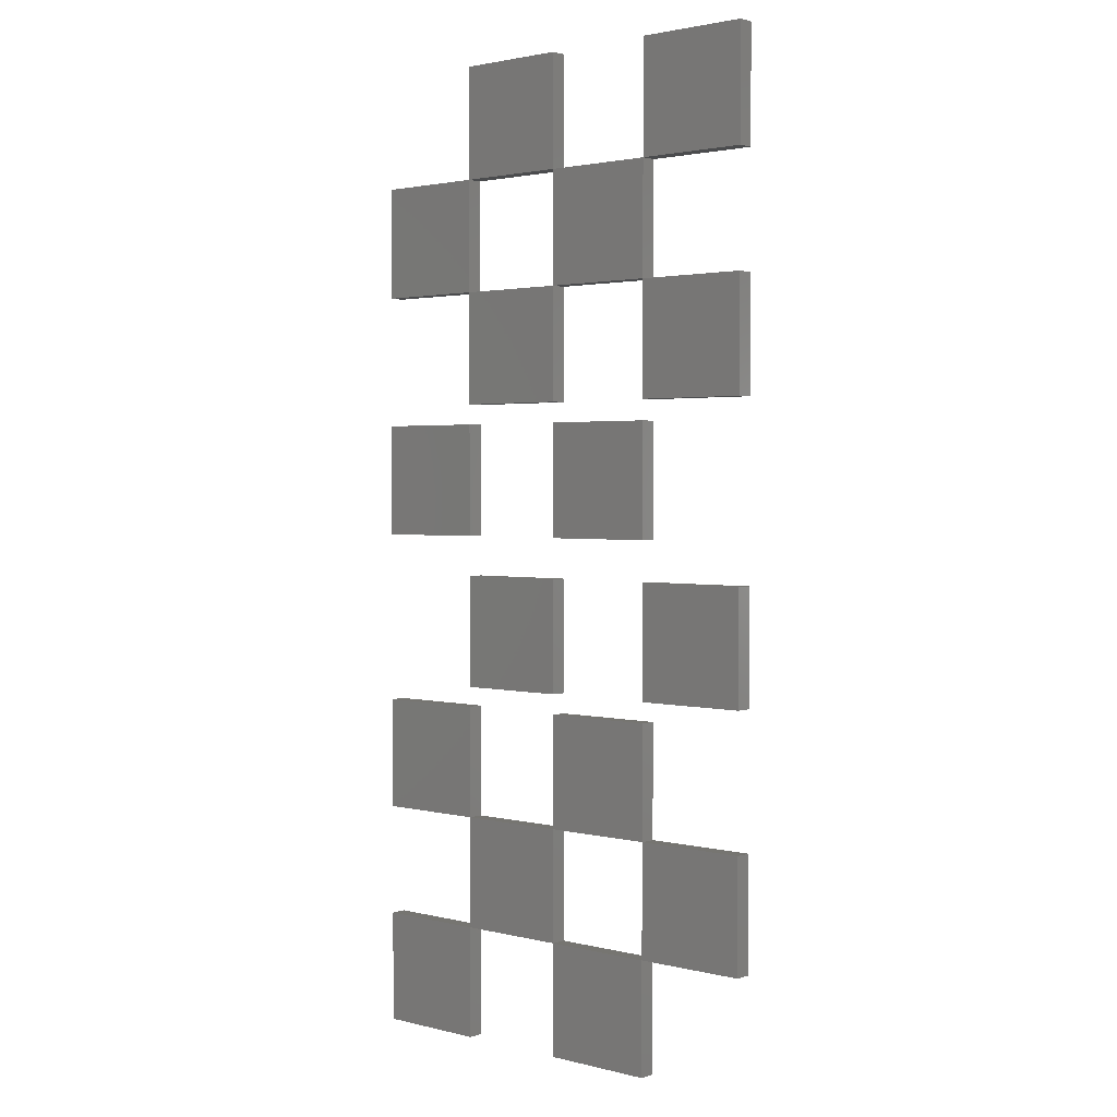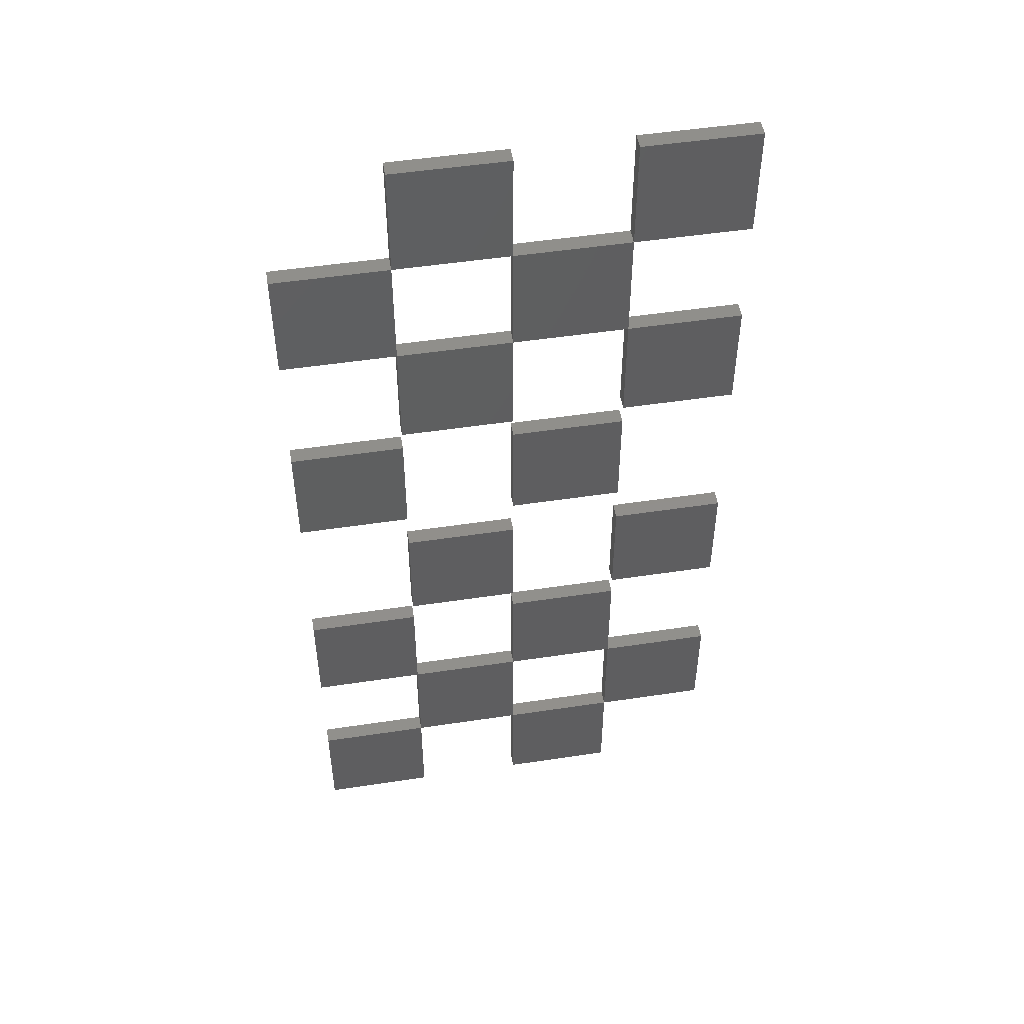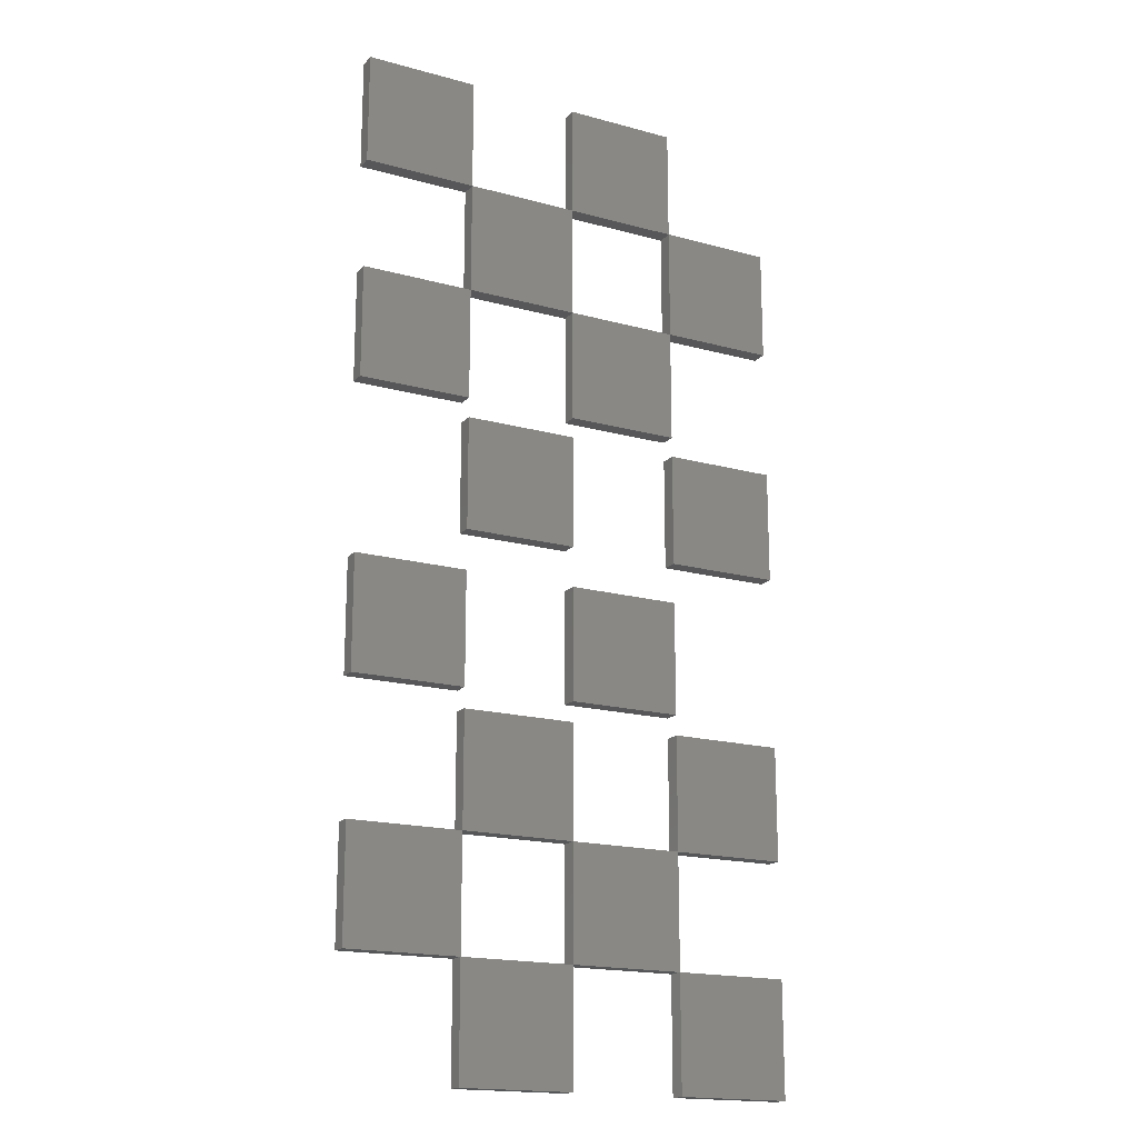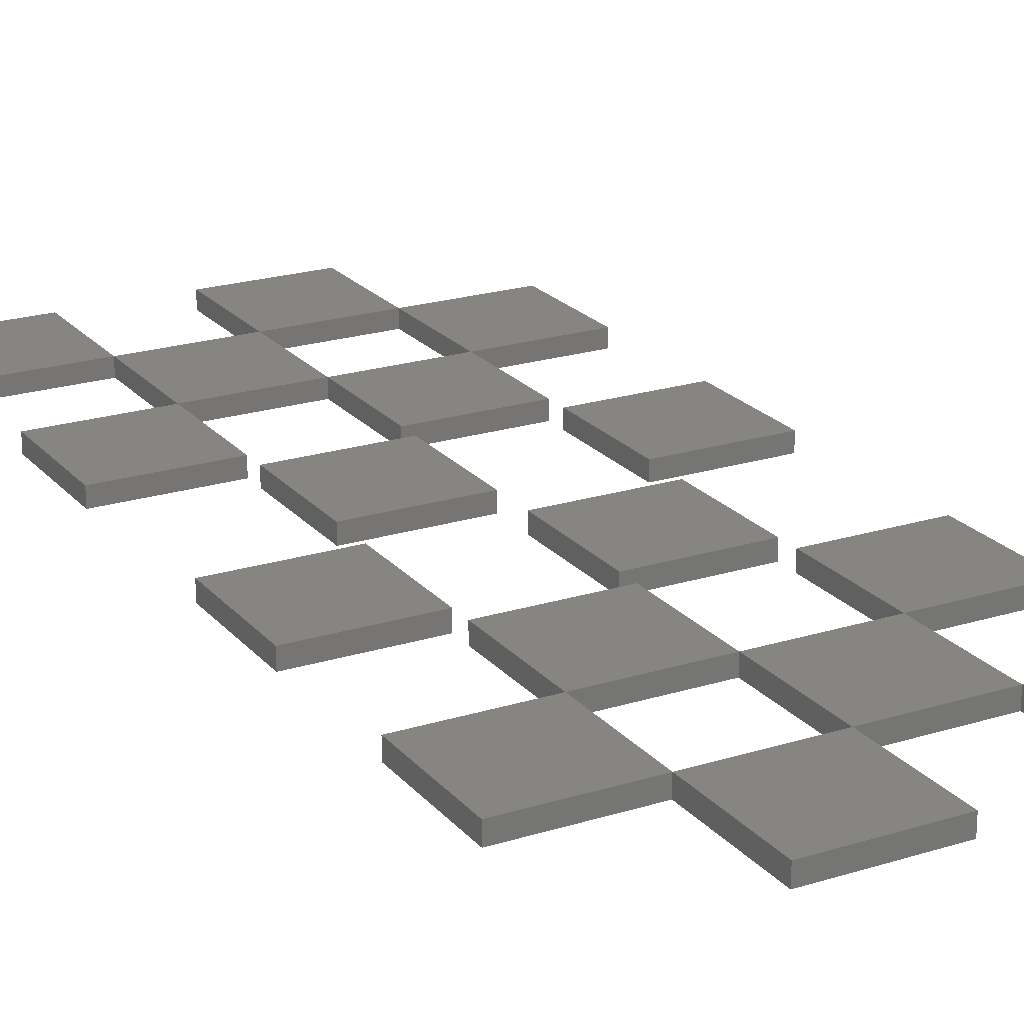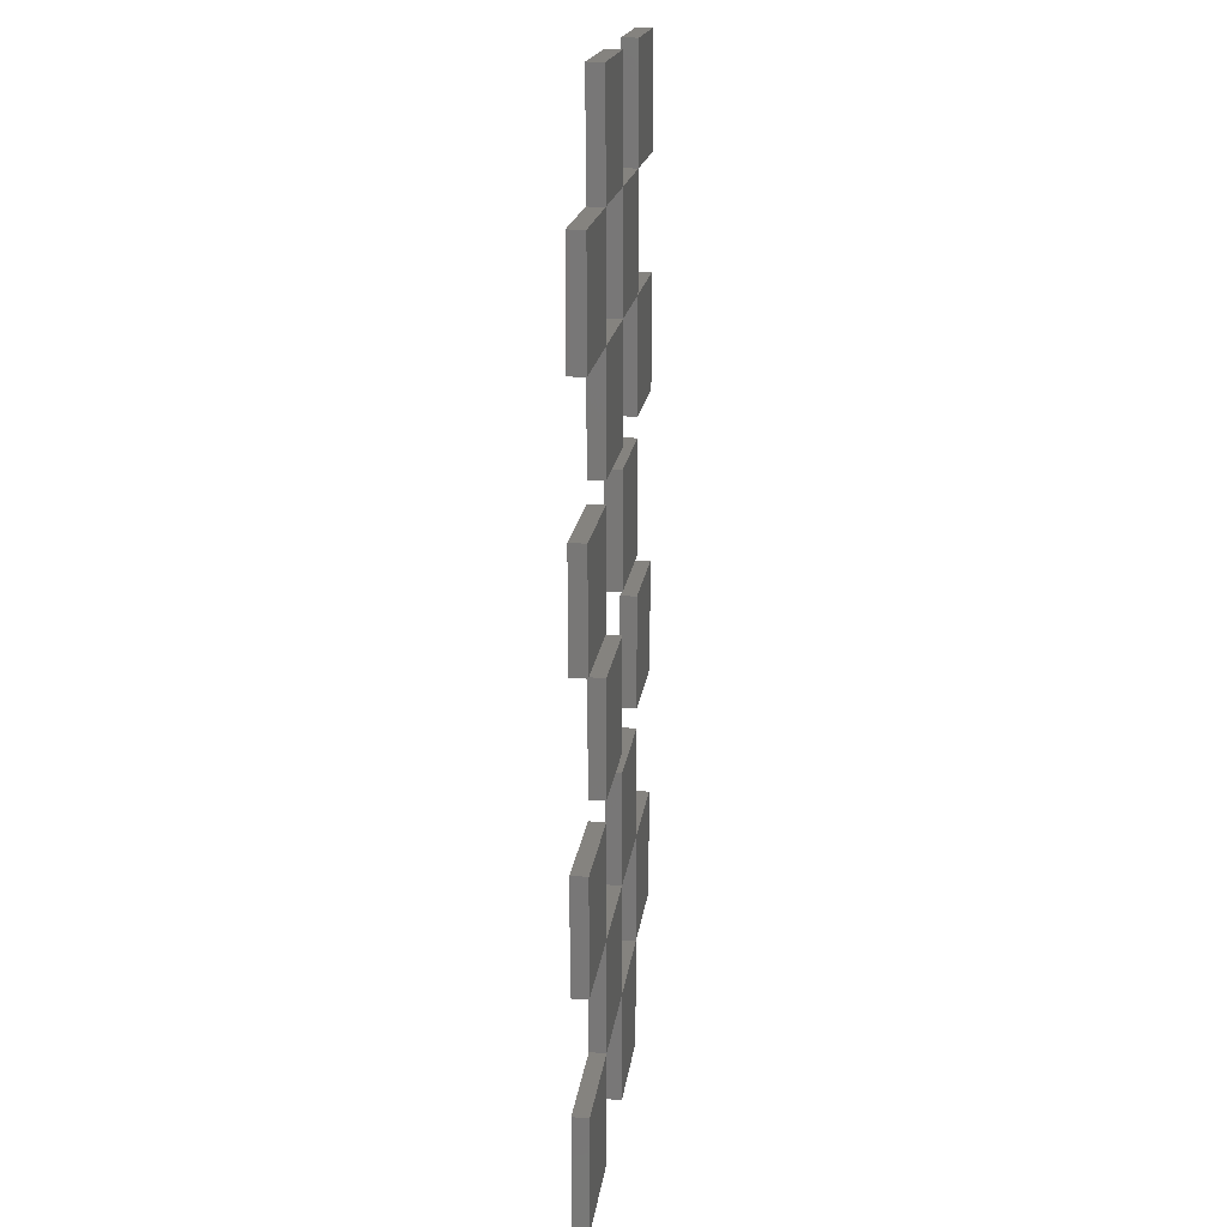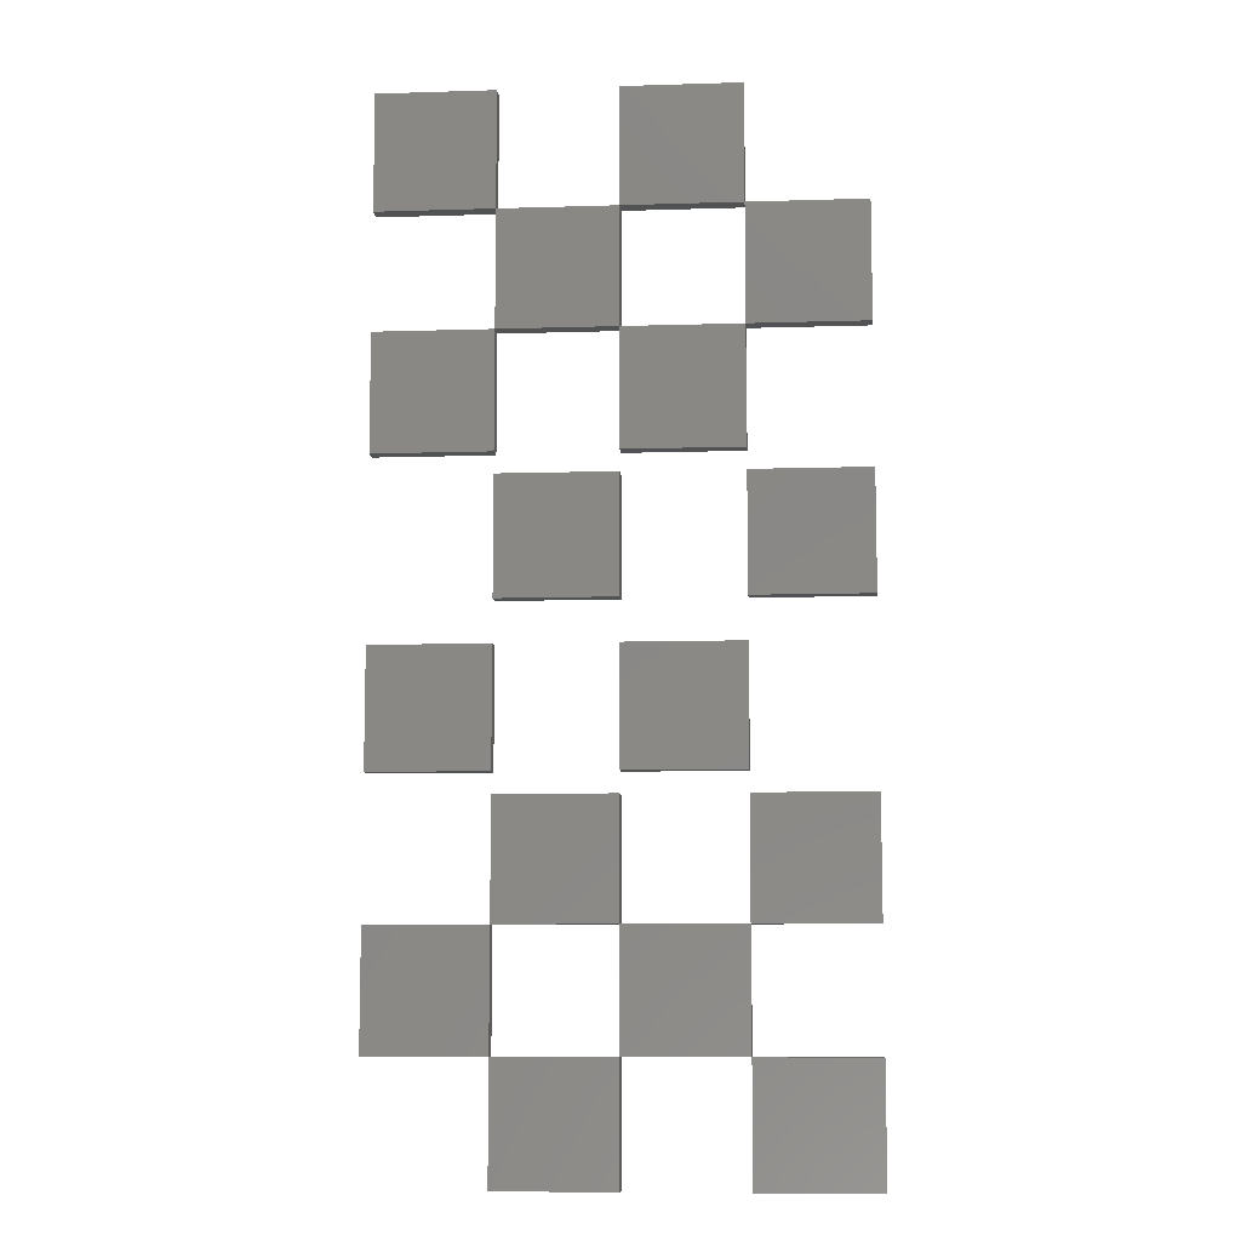
<metadata>
{"format":"stl","ext":"stl","renderer":"f3d","projection":"perspective","resolution":1024,"background":"white","views":[{"elev":2.1,"azim":-138.5,"up":"+Y"},{"elev":50.5,"azim":170.6,"up":"+Y"},{"elev":-17.8,"azim":-28.2,"up":"+Y"},{"elev":21.7,"azim":-28.8,"up":"+Z"},{"elev":18.5,"azim":97.2,"up":"+Y"},{"elev":-8.9,"azim":4.7,"up":"+Y"}]}
</metadata>
<code>
# stl→obj: 104 verts, 192 faces
v 0 0 0
v 0 28 4
v 0 28 0
v 0 0 4
v 28 0 4
v 28 28 4
v 28 28 0
v 28 0 0
v 56 0 0
v 56 28 4
v 56 28 0
v 56 0 4
v 84 0 4
v 84 28 4
v 84 28 0
v 84 0 0
v 28 56 4
v 28 56 0
v 56 56 4
v 56 56 0
v 84 56 4
v 84 56 0
v 112 28 4
v 112 56 4
v 112 56 0
v 112 28 0
v 0 56 0
v 0 84 4
v 0 84 0
v 0 56 4
v 28 84 4
v 28 84 0
v 56 84 4
v 56 84 0
v 84 84 4
v 84 84 0
v 0 -71 0
v 0 -43 4
v 0 -43 0
v 0 -71 4
v 28 -71 4
v 28 -43 4
v 28 -43 0
v 28 -71 0
v 56 -71 0
v 56 -43 4
v 56 -43 0
v 56 -71 4
v 84 -71 4
v 84 -43 4
v 84 -43 0
v 84 -71 0
v 28 -33 0
v 28 -5 4
v 28 -5 0
v 28 -33 4
v 56 -33 4
v 56 -5 4
v 56 -5 0
v 56 -33 0
v 84 -33 0
v 84 -5 4
v 84 -5 0
v 84 -33 4
v 112 -33 4
v 112 -5 4
v 112 -5 0
v 112 -33 0
v 112 -104 4
v 112 -76 0
v 112 -76 4
v 112 -104 0
v 84 -76 4
v 84 -104 4
v 84 -104 0
v 84 -76 0
v 56 -104 4
v 56 -76 0
v 56 -76 4
v 56 -104 0
v 28 -76 4
v 28 -104 4
v 28 -104 0
v 28 -76 0
v 84 -132 4
v 84 -132 0
v 56 -132 4
v 56 -132 0
v 28 -132 4
v 28 -132 0
v -3.429e-15 -104 4
v -6.858e-15 -132 4
v -6.858e-15 -132 0
v -3.429e-15 -104 0
v 112 -160 4
v 112 -132 0
v 112 -132 4
v 112 -160 0
v 84 -160 4
v 84 -160 0
v 56 -160 4
v 56 -160 0
v 28 -160 4
v 28 -160 0
f 1 2 3
f 2 1 4
f 2 5 6
f 5 2 4
f 5 7 6
f 7 5 8
f 7 2 6
f 2 7 3
f 1 7 8
f 7 1 3
f 1 5 4
f 5 1 8
f 9 10 11
f 10 9 12
f 10 13 14
f 13 10 12
f 13 15 14
f 15 13 16
f 9 15 16
f 15 9 11
f 9 13 12
f 13 9 16
f 15 10 14
f 10 15 11
f 7 17 18
f 17 7 6
f 17 10 19
f 10 17 6
f 10 20 19
f 20 10 11
f 7 20 11
f 20 7 18
f 7 10 6
f 10 7 11
f 20 17 19
f 17 20 18
f 15 21 22
f 21 15 14
f 21 23 24
f 23 21 14
f 23 25 24
f 25 23 26
f 25 21 24
f 21 25 22
f 15 25 26
f 25 15 22
f 15 23 14
f 23 15 26
f 27 28 29
f 28 27 30
f 28 17 31
f 17 28 30
f 17 32 31
f 32 17 18
f 27 32 18
f 32 27 29
f 27 17 30
f 17 27 18
f 32 28 31
f 28 32 29
f 20 33 34
f 33 20 19
f 33 21 35
f 21 33 19
f 21 36 35
f 36 21 22
f 36 33 35
f 33 36 34
f 20 36 22
f 36 20 34
f 20 21 19
f 21 20 22
f 37 38 39
f 38 37 40
f 38 41 42
f 41 38 40
f 41 43 42
f 43 41 44
f 37 43 44
f 43 37 39
f 37 41 40
f 41 37 44
f 43 38 42
f 38 43 39
f 45 46 47
f 46 45 48
f 46 49 50
f 49 46 48
f 49 51 50
f 51 49 52
f 51 46 50
f 46 51 47
f 45 51 52
f 51 45 47
f 45 49 48
f 49 45 52
f 53 54 55
f 54 53 56
f 54 57 58
f 57 54 56
f 57 59 58
f 59 57 60
f 53 59 60
f 59 53 55
f 53 57 56
f 57 53 60
f 59 54 58
f 54 59 55
f 61 62 63
f 62 61 64
f 62 65 66
f 65 62 64
f 65 67 66
f 67 65 68
f 67 62 66
f 62 67 63
f 61 67 68
f 67 61 63
f 61 65 64
f 65 61 68
f 69 70 71
f 70 69 72
f 73 69 71
f 69 73 74
f 75 73 76
f 73 75 74
f 75 69 74
f 69 75 72
f 75 70 72
f 70 75 76
f 70 73 71
f 73 70 76
f 77 78 79
f 78 77 80
f 81 77 79
f 77 81 82
f 83 81 84
f 81 83 82
f 83 78 80
f 78 83 84
f 78 81 79
f 81 78 84
f 83 77 82
f 77 83 80
f 85 75 74
f 75 85 86
f 77 85 74
f 85 77 87
f 88 77 80
f 77 88 87
f 88 75 86
f 75 88 80
f 75 77 74
f 77 75 80
f 88 85 87
f 85 88 86
f 89 83 82
f 83 89 90
f 91 89 82
f 89 91 92
f 93 91 94
f 91 93 92
f 93 89 92
f 89 93 90
f 90 94 83
f 94 90 93
f 83 91 82
f 91 83 94
f 95 96 97
f 96 95 98
f 85 95 97
f 95 85 99
f 100 85 86
f 85 100 99
f 100 96 98
f 96 100 86
f 96 85 97
f 85 96 86
f 100 95 99
f 95 100 98
f 101 88 87
f 88 101 102
f 89 101 87
f 101 89 103
f 104 89 90
f 89 104 103
f 104 101 103
f 101 104 102
f 104 88 102
f 88 104 90
f 88 89 87
f 89 88 90

</code>
